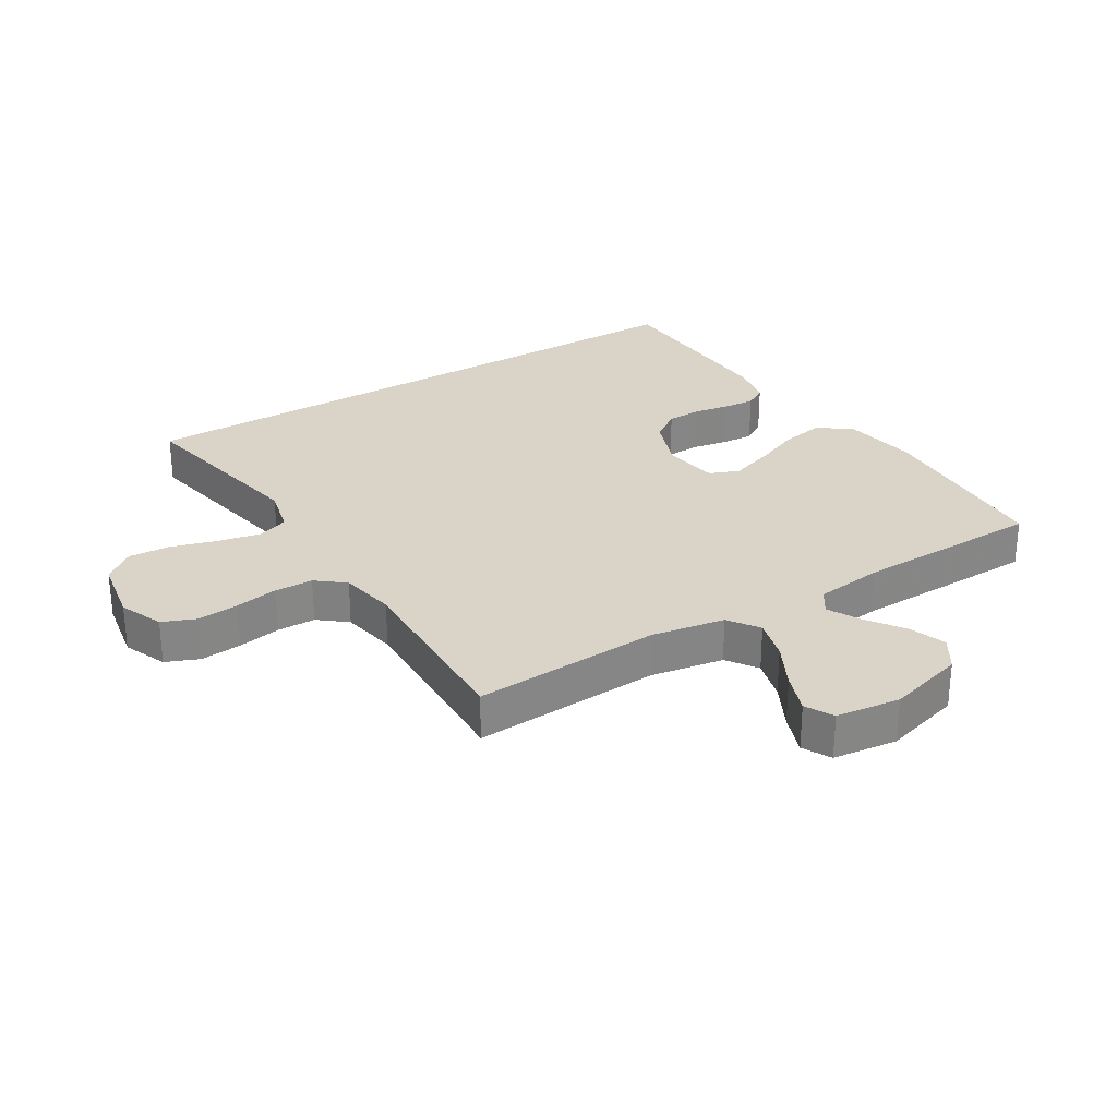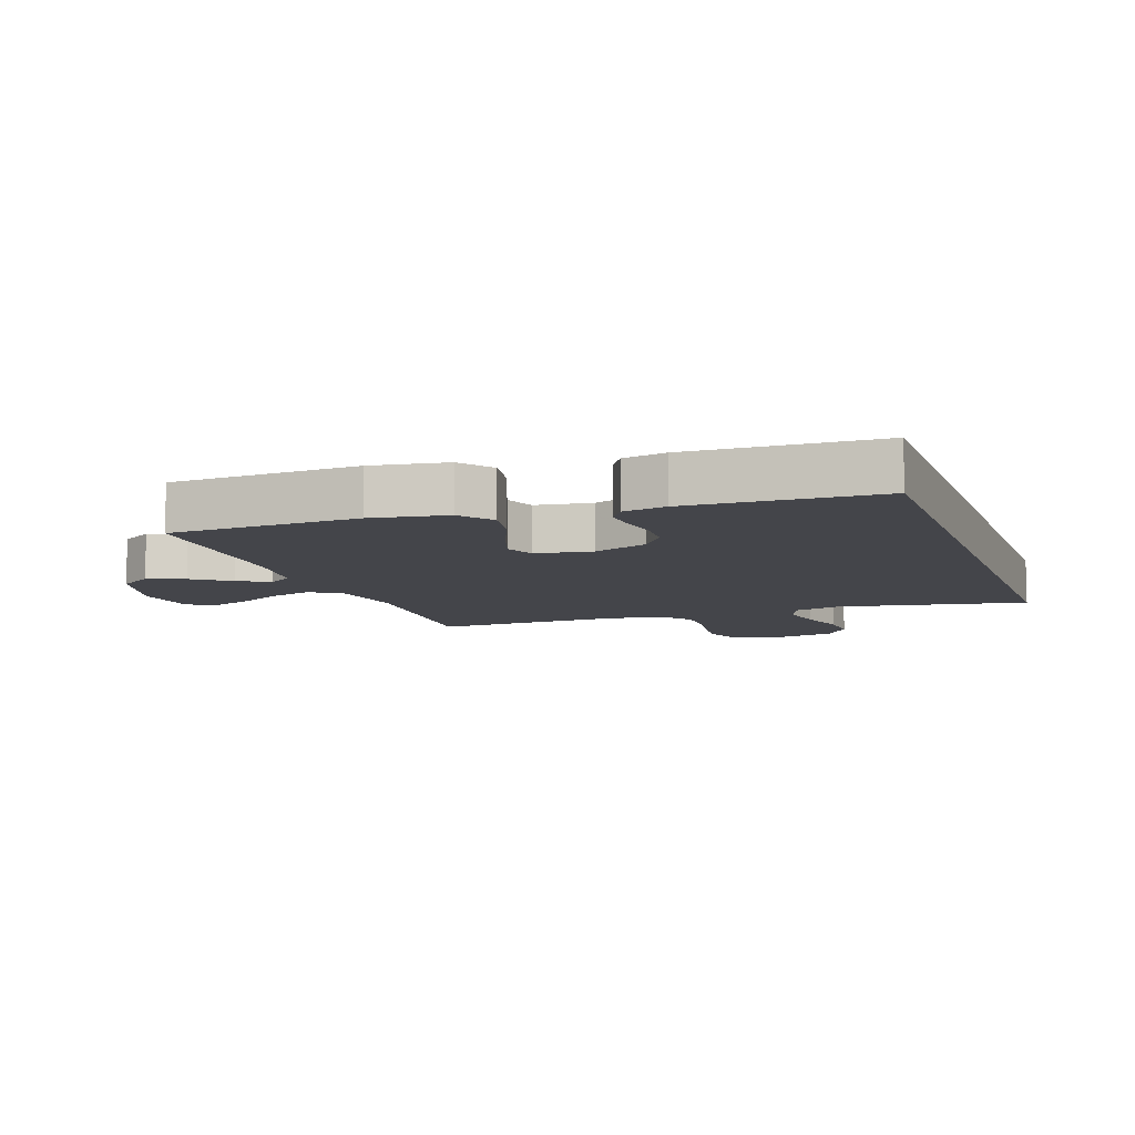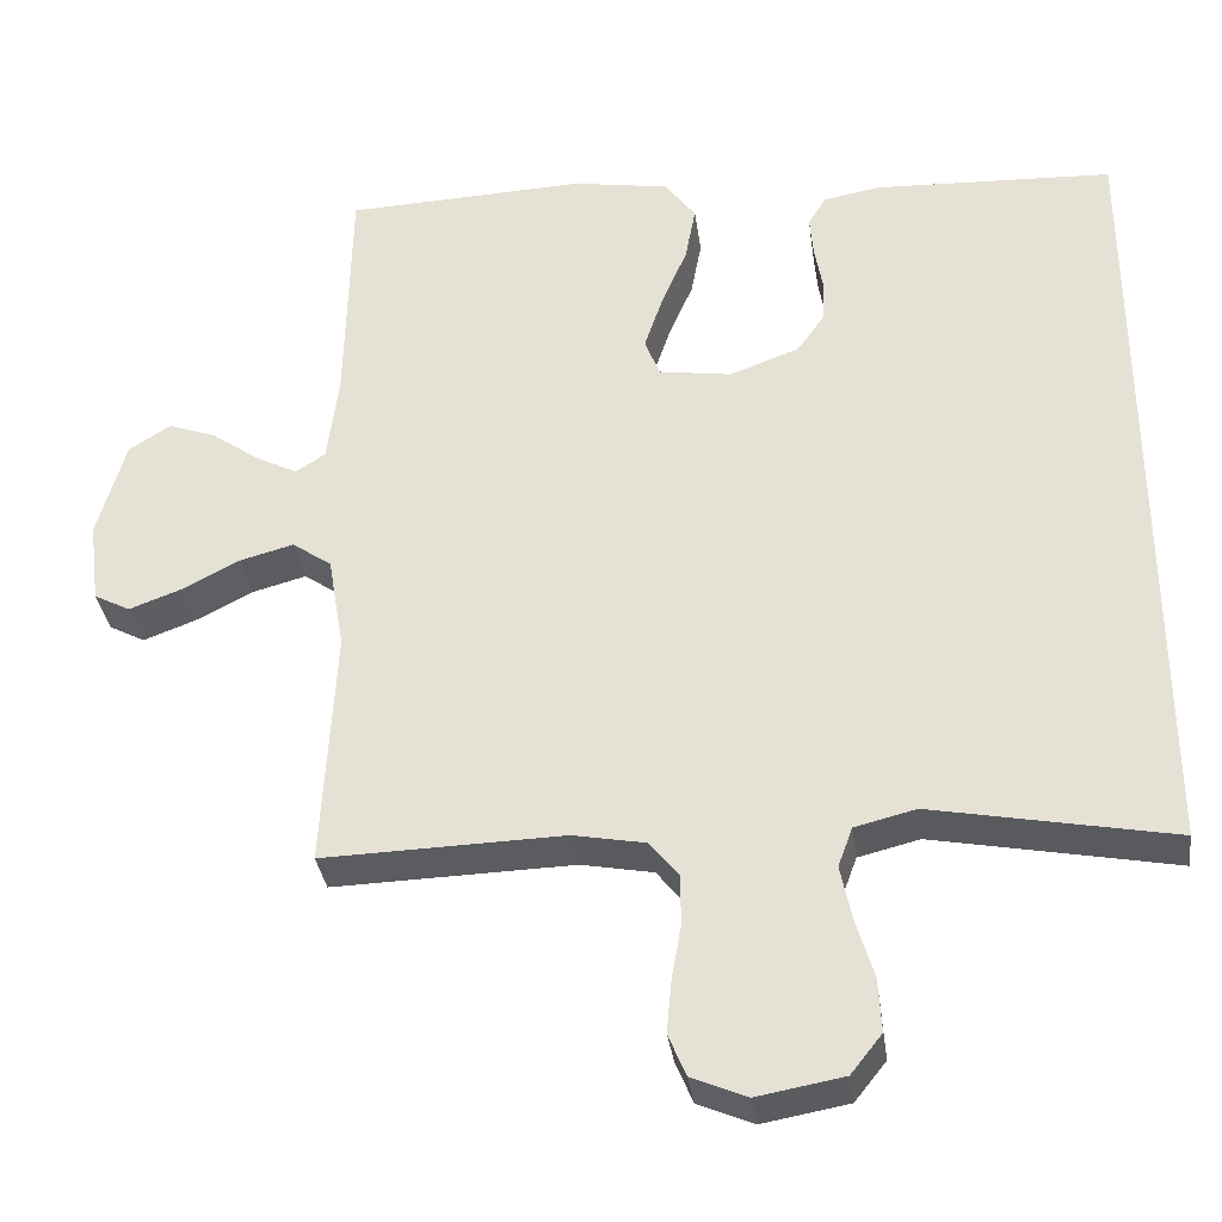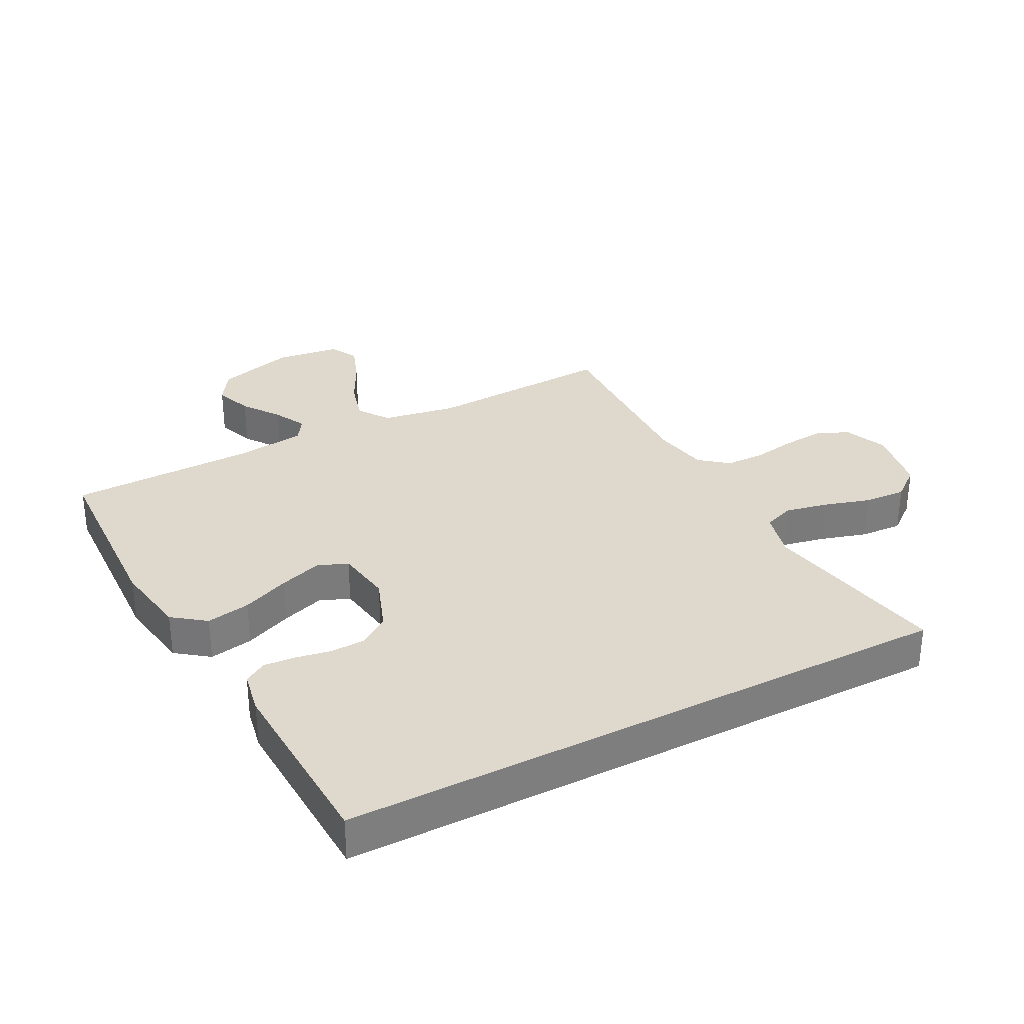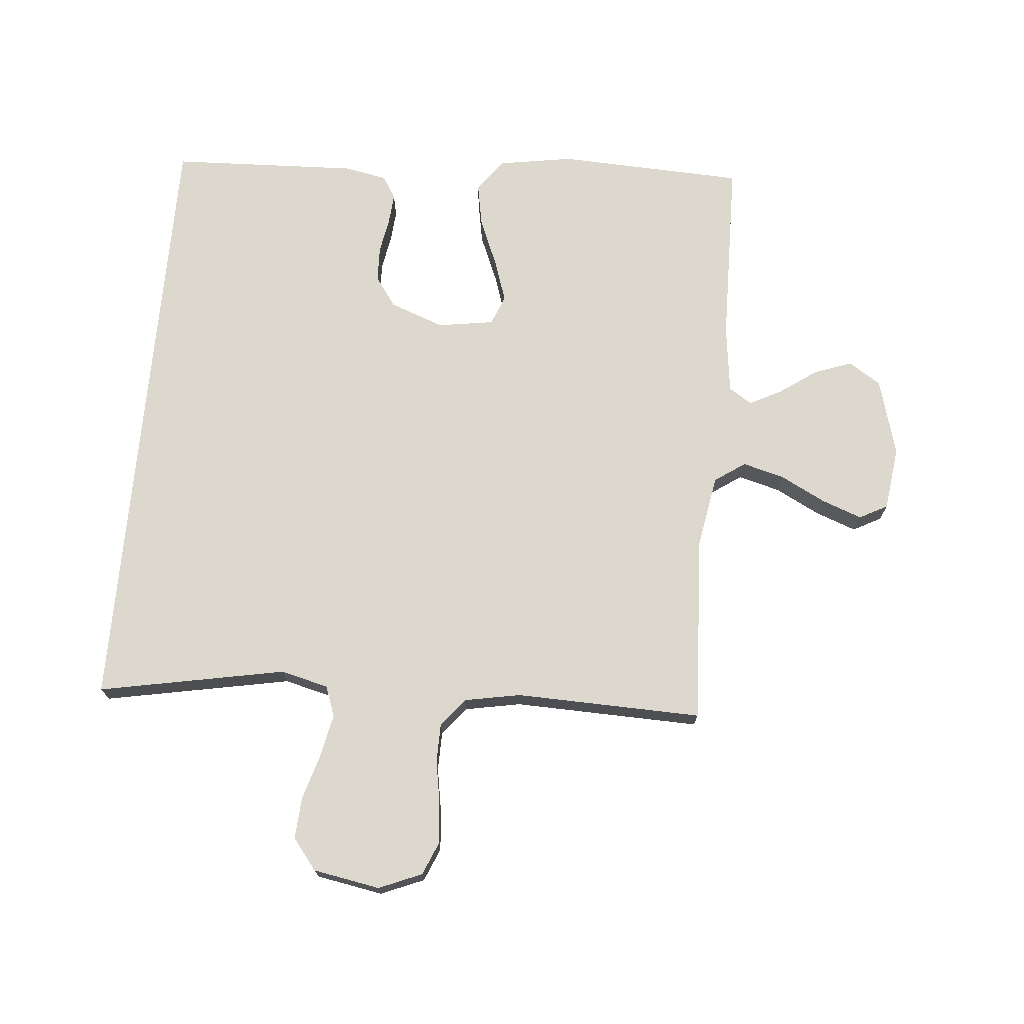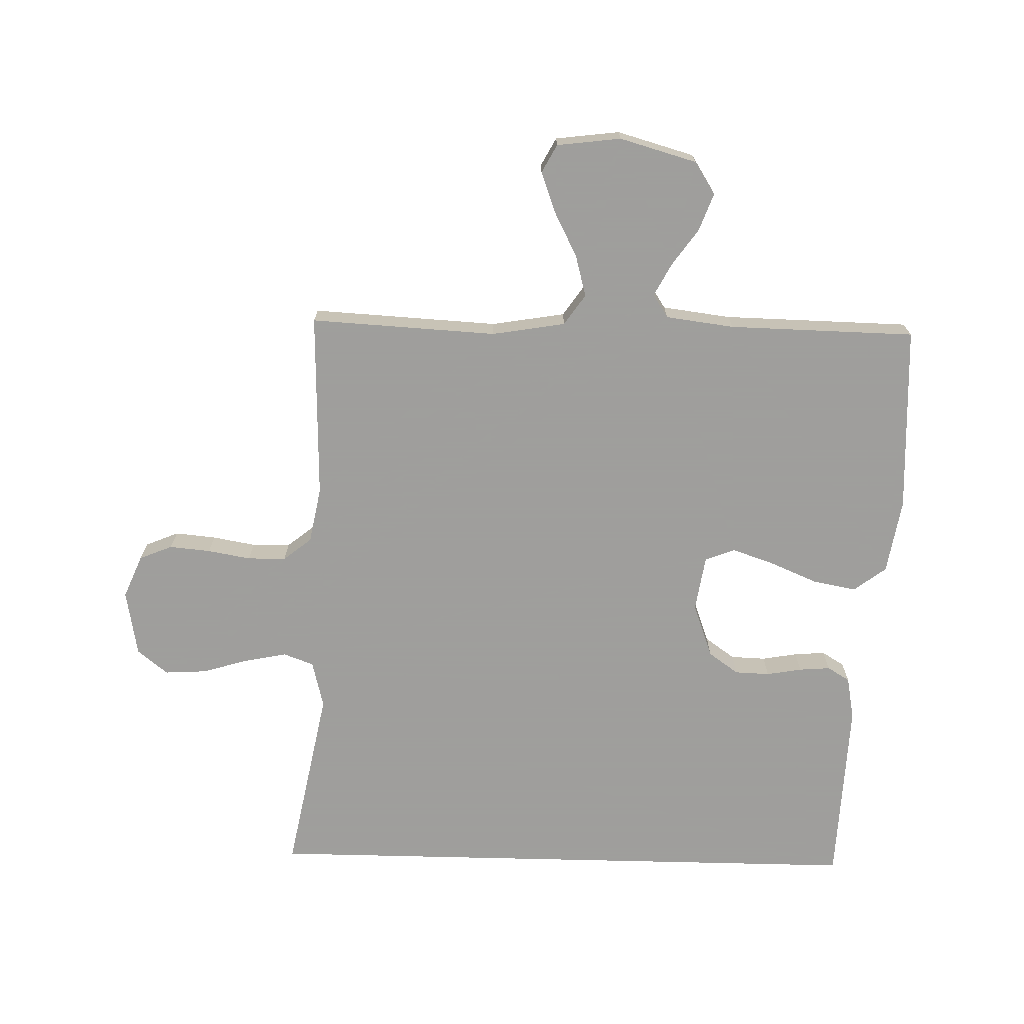
<metadata>
{"format":"obj","ext":"obj","renderer":"f3d","projection":"perspective","resolution":1024,"background":"white","views":[{"elev":28.7,"azim":-121.5,"up":"+Y"},{"elev":-9.2,"azim":19.7,"up":"+Y"},{"elev":-34.1,"azim":7.7,"up":"+Z"},{"elev":32.0,"azim":62.5,"up":"+Y"},{"elev":72.1,"azim":-174.8,"up":"+Y"},{"elev":-71.1,"azim":-91.4,"up":"+Y"}]}
</metadata>
<code>
v 0.5 0.07 -0.546
v 0.2 0.07 -0.488
v 0.124 0.07 -0.507
v 0.106 0.07 -0.556
v 0.12 0.07 -0.624
v 0.142 0.07 -0.698
v 0.146 0.07 -0.765
v 0.107 0.07 -0.814
v 0 0.07 -0.833
v -0.069 0.07 -0.804
v -0.091 0.07 -0.751
v -0.085 0.07 -0.685
v -0.073 0.07 -0.616
v -0.074 0.07 -0.554
v -0.11 0.07 -0.509
v -0.2 0.07 -0.492
v -0.5 0.07 -0.5
v -0.484 0.07 -0.2
v -0.504 0.07 -0.082
v -0.553 0.07 -0.048
v -0.62 0.07 -0.066
v -0.692 0.07 -0.103
v -0.757 0.07 -0.127
v -0.802 0.07 -0.103
v -0.815 0.07 0
v -0.78 0.07 0.124
v -0.728 0.07 0.157
v -0.668 0.07 0.135
v -0.609 0.07 0.093
v -0.557 0.07 0.066
v -0.52 0.07 0.09
v -0.506 0.07 0.2
v -0.5 0.07 0.5
v -0.2 0.07 0.512
v -0.08 0.07 0.492
v -0.041 0.07 0.44
v -0.054 0.07 0.37
v -0.086 0.07 0.294
v -0.109 0.07 0.226
v -0.09 0.07 0.178
v 0 0.07 0.164
v 0.087 0.07 0.196
v 0.121 0.07 0.244
v 0.123 0.07 0.3
v 0.113 0.07 0.357
v 0.109 0.07 0.407
v 0.131 0.07 0.443
v 0.2 0.07 0.456
v 0.5 0.07 0.443
v 0.5 0 -0.546
v 0.2 0 -0.488
v 0.124 0 -0.507
v 0.106 0 -0.556
v 0.12 0 -0.624
v 0.142 0 -0.698
v 0.146 0 -0.765
v 0.107 0 -0.814
v 0 0 -0.833
v -0.069 0 -0.804
v -0.091 0 -0.751
v -0.085 0 -0.685
v -0.073 0 -0.616
v -0.074 0 -0.554
v -0.11 0 -0.509
v -0.2 0 -0.492
v -0.5 0 -0.5
v -0.484 0 -0.2
v -0.504 0 -0.082
v -0.553 0 -0.048
v -0.62 0 -0.066
v -0.692 0 -0.103
v -0.757 0 -0.127
v -0.802 0 -0.103
v -0.815 0 0
v -0.78 0 0.124
v -0.728 0 0.157
v -0.668 0 0.135
v -0.609 0 0.093
v -0.557 0 0.066
v -0.52 0 0.09
v -0.506 0 0.2
v -0.5 0 0.5
v -0.2 0 0.512
v -0.08 0 0.492
v -0.041 0 0.44
v -0.054 0 0.37
v -0.086 0 0.294
v -0.109 0 0.226
v -0.09 0 0.178
v 0 0 0.164
v 0.087 0 0.196
v 0.121 0 0.244
v 0.123 0 0.3
v 0.113 0 0.357
v 0.109 0 0.407
v 0.131 0 0.443
v 0.2 0 0.456
v 0.5 0 0.443
f 48 49 1 2
f 47 48 2 3
f 44 45 46 47
f 43 44 47 3
f 42 43 3 4
f 41 42 4
f 40 41 4
f 39 40 4 5
f 35 36 37 38
f 35 38 39
f 32 33 34 35
f 31 32 35 39
f 30 31 39 5
f 26 27 28 29
f 21 22 23 24
f 20 21 24 25
f 16 17 18
f 15 16 18 19
f 10 11 12 13
f 10 13 14
f 9 10 14
f 8 9 14
f 7 8 14
f 6 7 14 15
f 20 25 26 29
f 19 20 29 30
f 15 19 30
f 5 6 15 30
f 51 50 98 97
f 52 51 97 96
f 96 95 94 93
f 52 96 93 92
f 53 52 92 91
f 53 91 90
f 53 90 89
f 54 53 89 88
f 87 86 85 84
f 88 87 84
f 84 83 82 81
f 88 84 81 80
f 54 88 80 79
f 78 77 76 75
f 73 72 71 70
f 74 73 70 69
f 67 66 65
f 68 67 65 64
f 62 61 60 59
f 63 62 59
f 63 59 58
f 63 58 57
f 63 57 56
f 64 63 56 55
f 78 75 74 69
f 79 78 69 68
f 79 68 64
f 79 64 55 54
f 1 50 51 2
f 2 51 52 3
f 3 52 53 4
f 4 53 54 5
f 5 54 55 6
f 6 55 56 7
f 7 56 57 8
f 8 57 58 9
f 9 58 59 10
f 10 59 60 11
f 11 60 61 12
f 12 61 62 13
f 13 62 63 14
f 14 63 64 15
f 15 64 65 16
f 16 65 66 17
f 17 66 67 18
f 18 67 68 19
f 19 68 69 20
f 20 69 70 21
f 21 70 71 22
f 22 71 72 23
f 23 72 73 24
f 24 73 74 25
f 25 74 75 26
f 26 75 76 27
f 27 76 77 28
f 28 77 78 29
f 29 78 79 30
f 30 79 80 31
f 31 80 81 32
f 32 81 82 33
f 33 82 83 34
f 34 83 84 35
f 35 84 85 36
f 36 85 86 37
f 37 86 87 38
f 38 87 88 39
f 39 88 89 40
f 40 89 90 41
f 41 90 91 42
f 42 91 92 43
f 43 92 93 44
f 44 93 94 45
f 45 94 95 46
f 46 95 96 47
f 47 96 97 48
f 48 97 98 49
f 49 98 50 1

</code>
